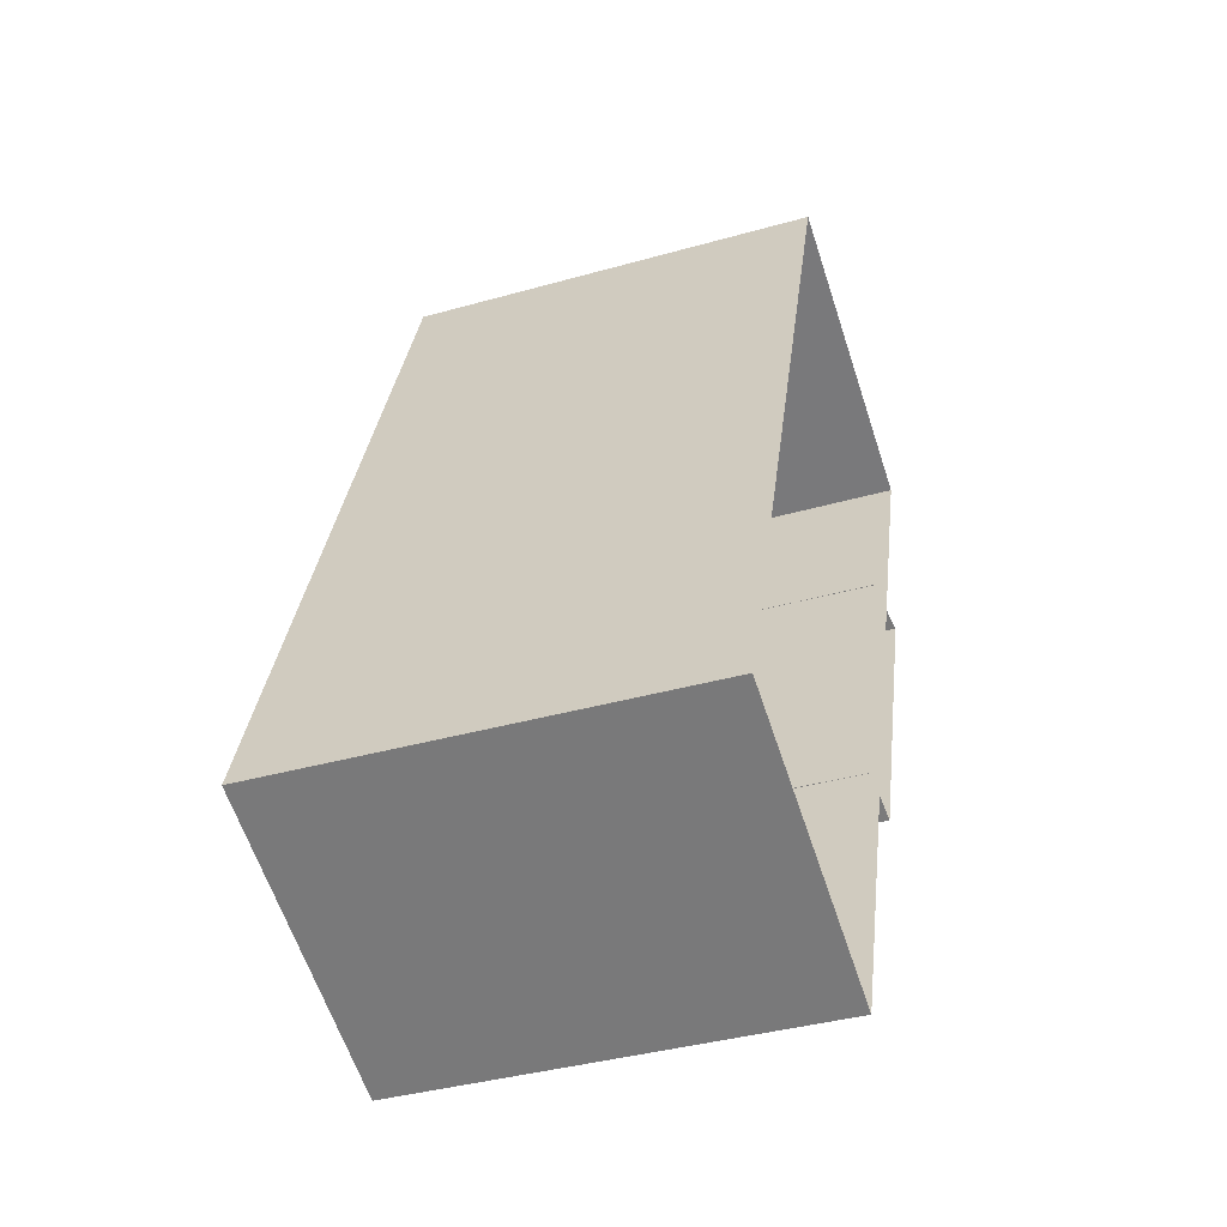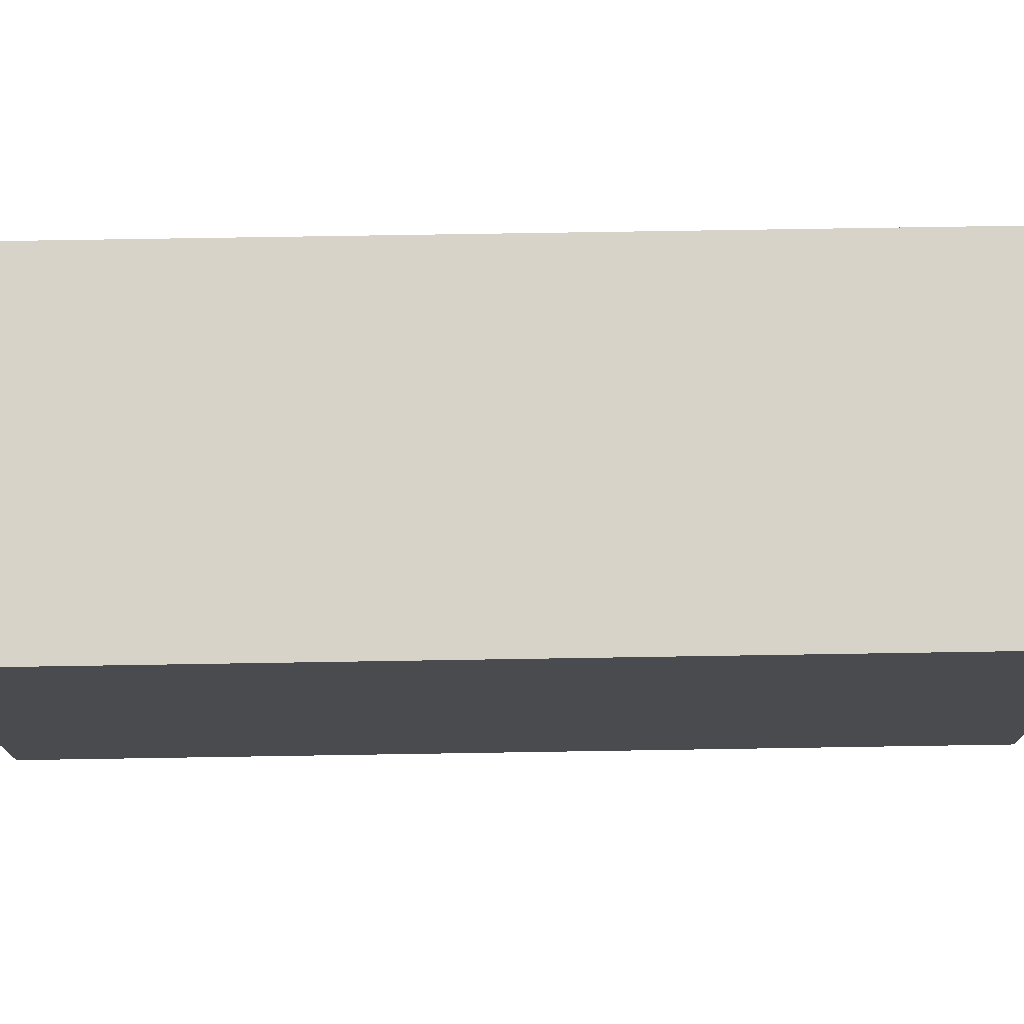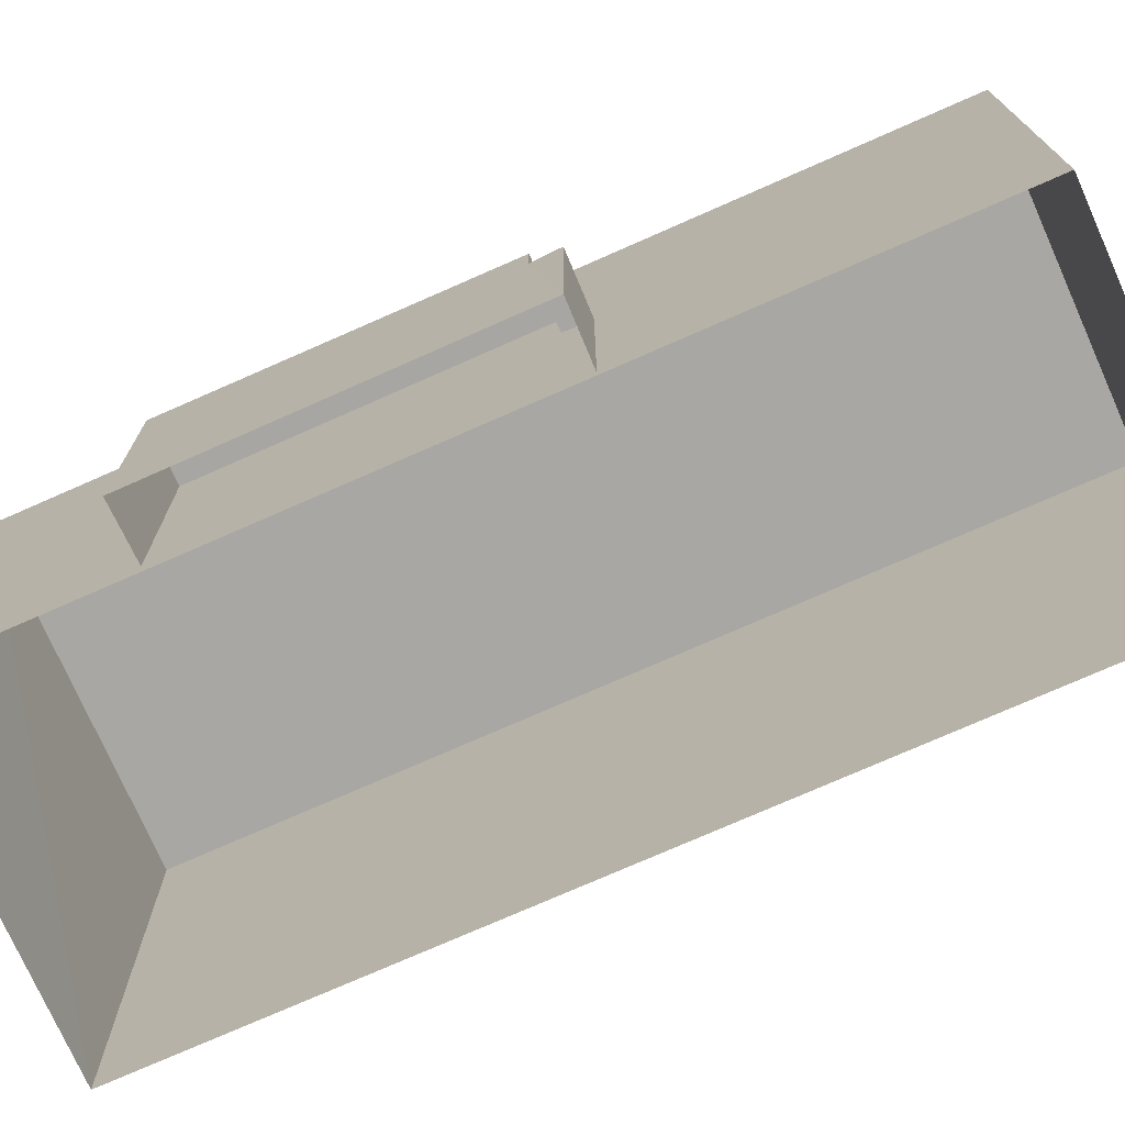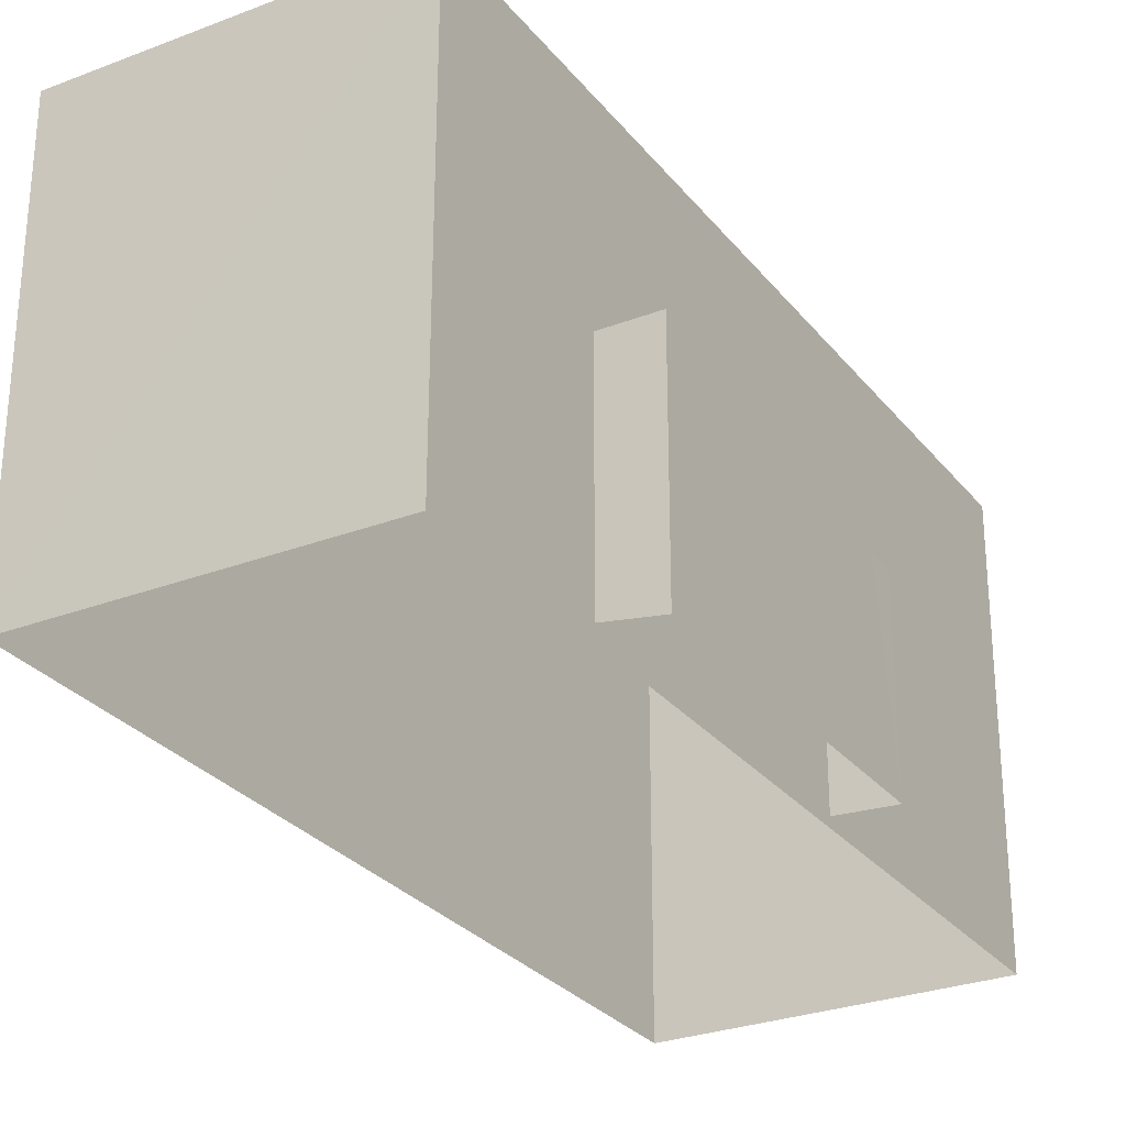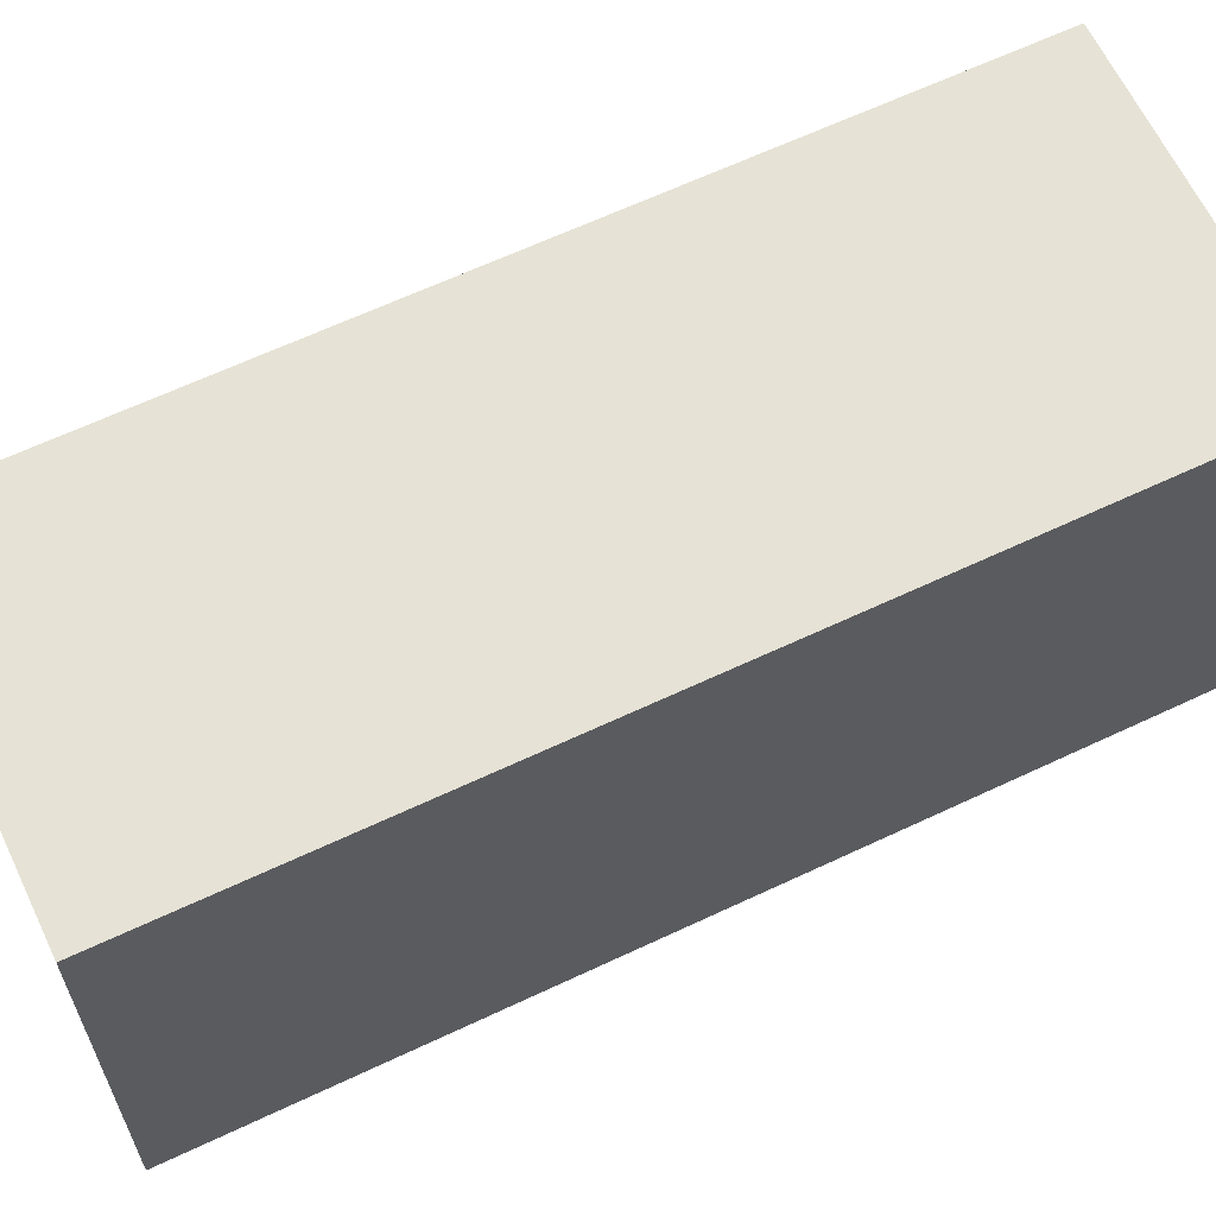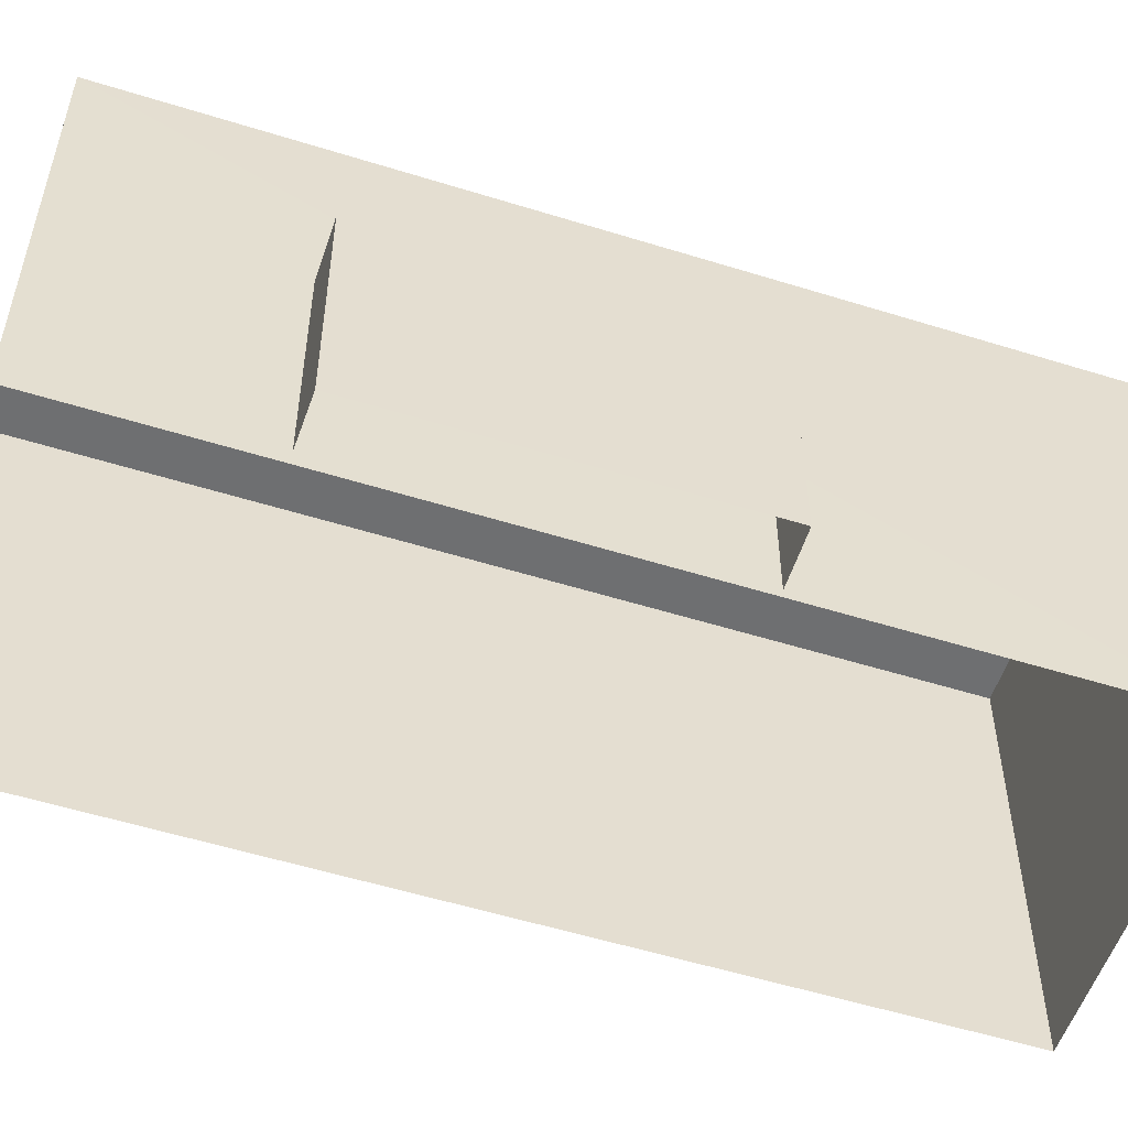
<metadata>
{"format":"obj","ext":"obj","renderer":"f3d","projection":"perspective","resolution":1024,"background":"white","views":[{"elev":-39.7,"azim":109.1,"up":"+Y"},{"elev":75.9,"azim":109.2,"up":"+Z"},{"elev":-74.4,"azim":-46.0,"up":"+Z"},{"elev":-28.3,"azim":-129.6,"up":"+Z"},{"elev":64.0,"azim":84.7,"up":"+Z"},{"elev":-54.5,"azim":-88.2,"up":"+Z"}]}
</metadata>
<code>
v  2.024e+05 4.445e+05 -0.6115
v  2.024e+05 4.445e+05 13.74
v  2.024e+05 4.445e+05 -0.6115
v  2.024e+05 4.445e+05 13.74
o IndexedFaceSet
g IndexedFaceSet
f 4 2 3
f 1 3 2
v  2.024e+05 4.445e+05 -0.5706
v  2.024e+05 4.445e+05 13.74
v  2.024e+05 4.445e+05 -0.5706
v  2.024e+05 4.445e+05 13.74
o IndexedFaceSet__1_0
g IndexedFaceSet__1_0
f 7 5 6
f 6 8 7
v  2.024e+05 4.445e+05 -0.6115
v  2.024e+05 4.445e+05 13.74
v  2.024e+05 4.445e+05 -0.5706
v  2.024e+05 4.445e+05 13.74
o IndexedFaceSet__2_0
g IndexedFaceSet__2_0
f 12 10 11
f 9 11 10
v  2.024e+05 4.445e+05 13.74
v  2.024e+05 4.445e+05 13.74
v  2.024e+05 4.445e+05 13.74
v  2.024e+05 4.445e+05 13.74
o IndexedFaceSet__3_0
g IndexedFaceSet__3_0
f 16 15 14
f 13 14 15
v  2.024e+05 4.445e+05 -0.6115
v  2.024e+05 4.445e+05 13.74
v  2.024e+05 4.445e+05 -0.5706
v  2.024e+05 4.445e+05 13.74
o IndexedFaceSet__4_0
g IndexedFaceSet__4_0
f 18 20 19
f 19 17 18
v  2.024e+05 4.445e+05 -0.4053
v  2.024e+05 4.445e+05 7.184
v  2.024e+05 4.445e+05 5.958
v  2.024e+05 4.445e+05 7.184
v  2.024e+05 4.445e+05 -0.3993
v  2.024e+05 4.445e+05 5.958
o IndexedFaceSet__5_0
g IndexedFaceSet__5_0
f 22 23 24
f 23 22 21
f 23 25 26
f 25 23 21
v  2.024e+05 4.445e+05 5.958
v  2.024e+05 4.445e+05 7.184
v  2.024e+05 4.445e+05 7.184
v  2.024e+05 4.445e+05 5.958
o IndexedFaceSet__6_0
g IndexedFaceSet__6_0
f 29 28 27
f 27 30 29
v  2.024e+05 4.445e+05 5.958
v  2.024e+05 4.445e+05 5.958
v  2.024e+05 4.445e+05 5.958
v  2.024e+05 4.445e+05 5.958
o IndexedFaceSet__7_0
g IndexedFaceSet__7_0
f 34 33 31
f 31 32 34
v  2.024e+05 4.445e+05 -0.3993
v  2.024e+05 4.445e+05 5.958
v  2.024e+05 4.445e+05 -0.3095
v  2.024e+05 4.445e+05 5.958
o IndexedFaceSet__8_0
g IndexedFaceSet__8_0
f 38 36 37
f 35 37 36
v  2.024e+05 4.445e+05 -0.4053
v  2.024e+05 4.445e+05 7.184
v  2.024e+05 4.445e+05 -0.1385
v  2.024e+05 4.445e+05 7.184
o IndexedFaceSet__9_0
g IndexedFaceSet__9_0
f 40 42 41
f 41 39 40
v  2.024e+05 4.445e+05 7.184
v  2.024e+05 4.445e+05 7.184
v  2.024e+05 4.445e+05 7.184
v  2.024e+05 4.445e+05 7.184
o IndexedFaceSet__10_0
g IndexedFaceSet__10_0
f 46 44 43
f 43 45 46

</code>
